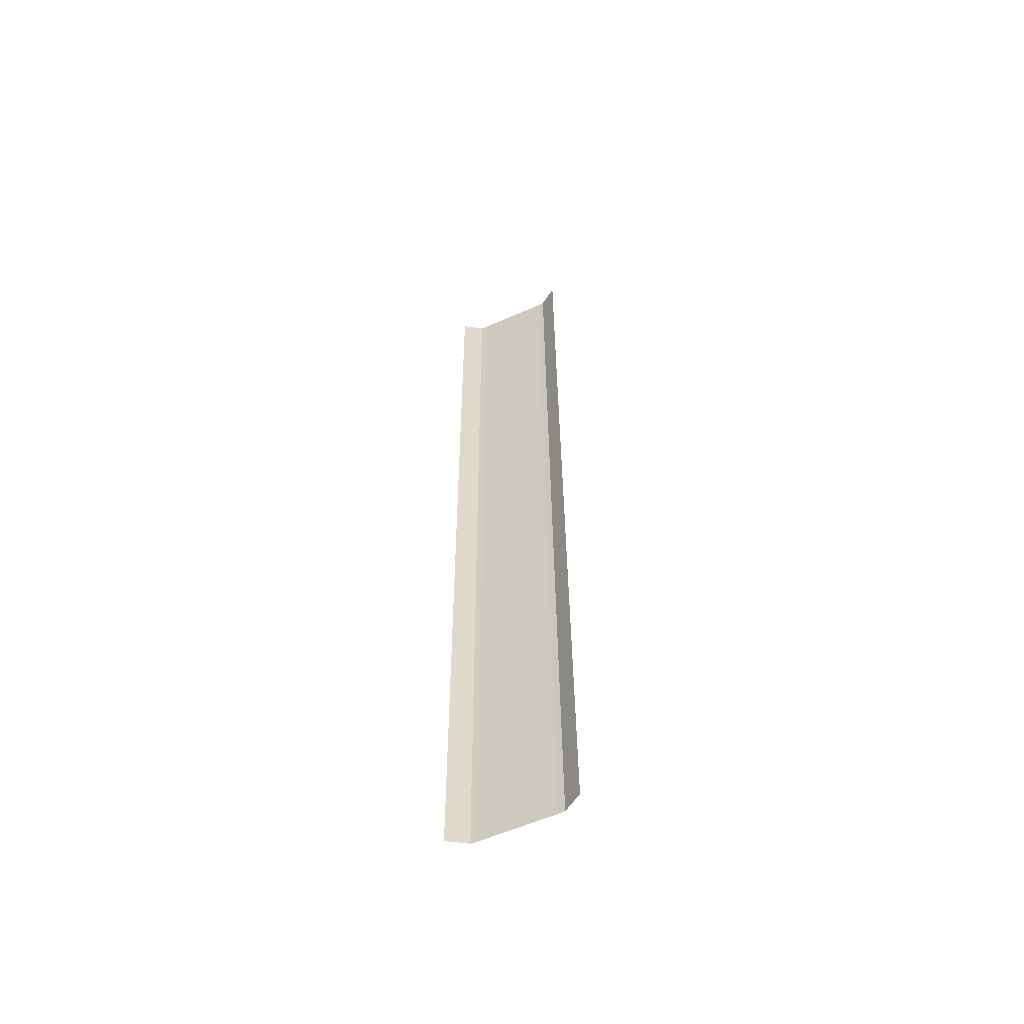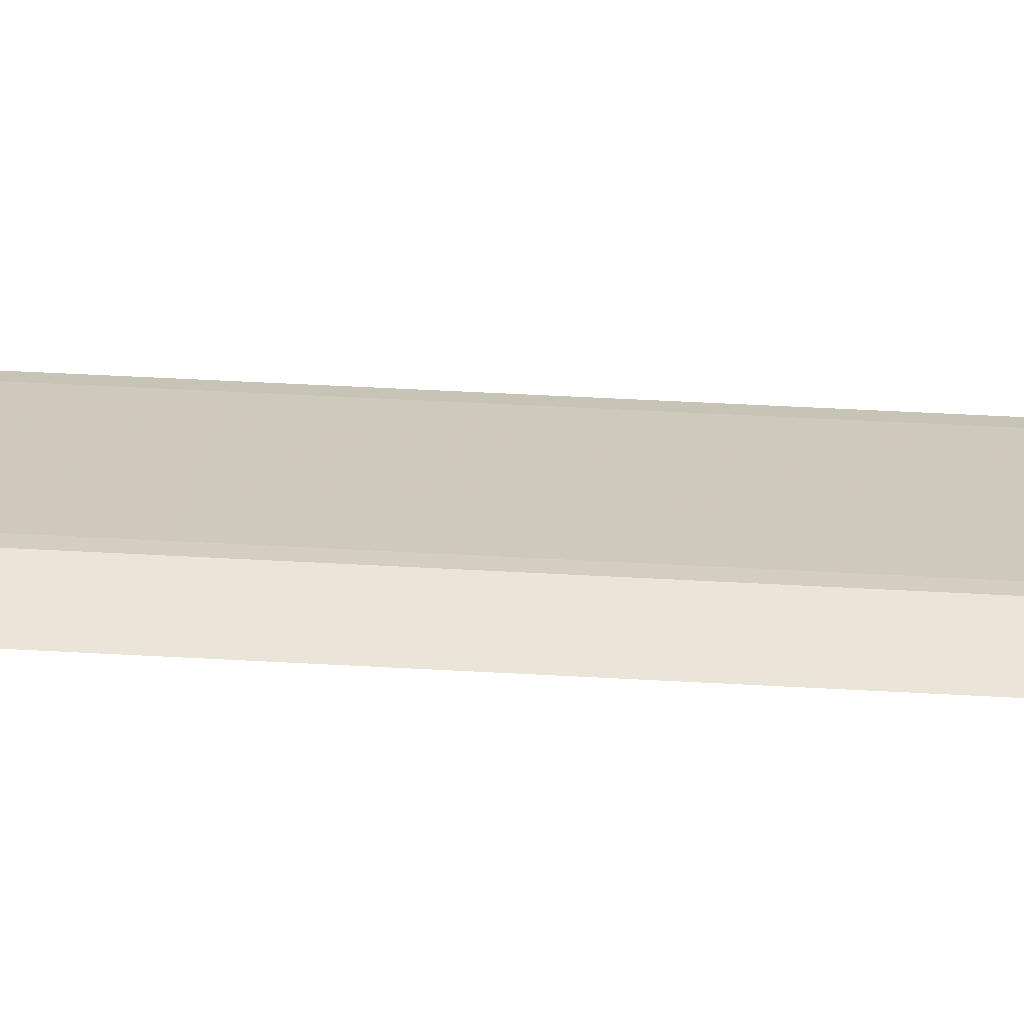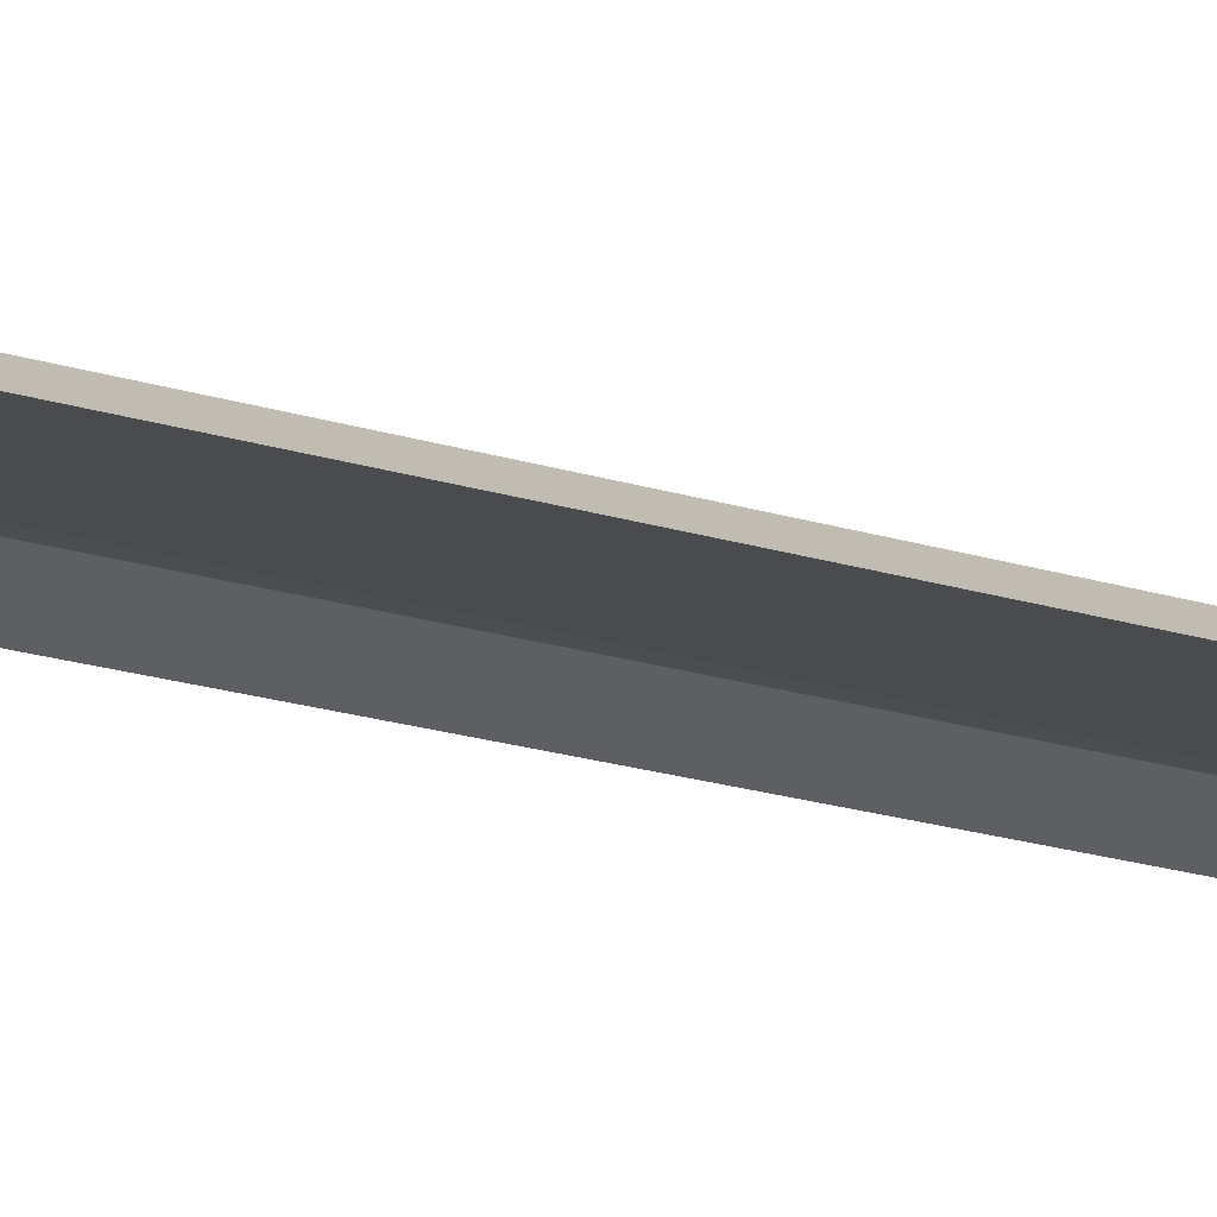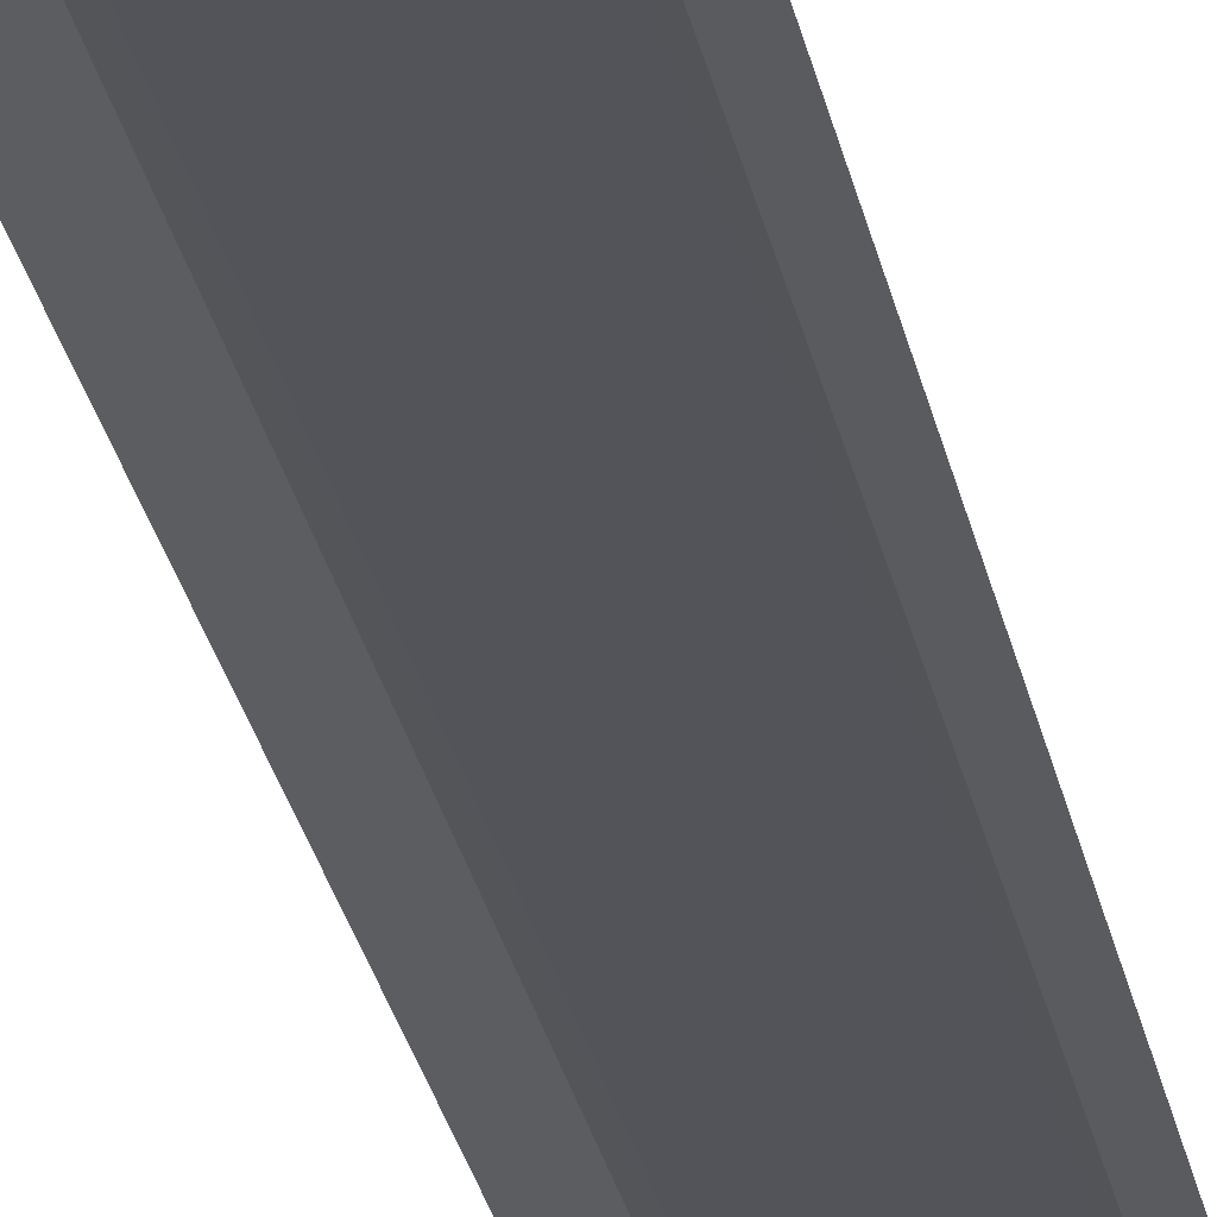
<metadata>
{"format":"obj","ext":"obj","renderer":"f3d","projection":"perspective","resolution":1024,"background":"white","views":[{"elev":-57.4,"azim":24.7,"up":"+Z"},{"elev":22.5,"azim":95.7,"up":"+Y"},{"elev":-14.2,"azim":-130.6,"up":"+Y"},{"elev":-24.1,"azim":-170.9,"up":"+Y"}]}
</metadata>
<code>
g RoadAsset91
v 283.4 0.98 -10.55
v 271.4 0.98 -10.55
v 283.4 0.9662 -16.62
v 271.4 0.9662 -16.68
v 283.4 0.925 -26.55
v 271.4 0.925 -26.63
v 283.5 0.8562 -40.33
v 271.5 0.8562 -40.41
v 283.7 0.76 -57.95
v 271.7 0.76 -58.04
v 283.8 0.6362 -79.42
v 271.8 0.6362 -79.51
v 284 0.485 -104.7
v 272 0.485 -104.8
v 284.2 0.3062 -133.9
v 272.2 0.3062 -134
v 284.5 0.1 -166.9
v 272.5 0.1 -166.9
v 287.4 -1.02 -10.55
v 284.4 0.93 -10.55
v 283.4 0.98 -10.55
v 271.4 0.98 -10.55
v 270.4 0.93 -10.55
v 267.4 -1.02 -10.55
v 287.4 -1.034 -16.59
v 284.4 0.9162 -16.61
v 283.4 0.9662 -16.62
v 271.4 0.9662 -16.68
v 270.4 0.9162 -16.69
v 267.4 -1.034 -16.7
v 287.4 -1.075 -26.52
v 284.4 0.875 -26.54
v 283.4 0.925 -26.55
v 271.4 0.925 -26.63
v 270.4 0.875 -26.63
v 267.4 -1.075 -26.64
v 287.5 -1.144 -40.29
v 284.5 0.8062 -40.32
v 283.5 0.8562 -40.33
v 271.5 0.8562 -40.41
v 270.5 0.8062 -40.42
v 267.5 -1.144 -40.43
v 287.7 -1.24 -57.91
v 284.7 0.71 -57.94
v 283.7 0.76 -57.95
v 271.7 0.76 -58.04
v 270.7 0.71 -58.05
v 267.7 -1.24 -58.06
v 287.8 -1.364 -79.37
v 284.8 0.5862 -79.41
v 283.8 0.6362 -79.42
v 271.8 0.6362 -79.51
v 270.8 0.5862 -79.52
v 267.8 -1.364 -79.53
v 288 -1.515 -104.7
v 285 0.435 -104.7
v 284 0.485 -104.7
v 272 0.485 -104.8
v 271 0.435 -104.8
v 268 -1.515 -104.8
v 288.2 -1.694 -133.8
v 285.2 0.2562 -133.9
v 284.2 0.3062 -133.9
v 272.2 0.3062 -134
v 271.2 0.2562 -134
v 268.2 -1.694 -134
v 288.5 -1.9 -166.9
v 285.5 0.05 -166.9
v 284.5 0.1 -166.9
v 272.5 0.1 -166.9
v 271.5 0.05 -166.9
v 268.5 -1.9 -166.9
g RoadAsset91_0
f 4 2 1
f 3 4 1
f 6 4 3
f 5 6 3
f 8 6 5
f 7 8 5
f 10 8 7
f 9 10 7
f 12 10 9
f 11 12 9
f 14 12 11
f 13 14 11
f 16 14 13
f 15 16 13
f 18 16 15
f 17 18 15
g RoadAsset91_1
f 26 20 19
f 25 26 19
f 27 21 20
f 26 27 20
f 29 23 22
f 28 29 22
f 30 24 23
f 29 30 23
f 32 26 25
f 31 32 25
f 33 27 26
f 32 33 26
f 35 29 28
f 34 35 28
f 36 30 29
f 35 36 29
f 38 32 31
f 37 38 31
f 39 33 32
f 38 39 32
f 41 35 34
f 40 41 34
f 42 36 35
f 41 42 35
f 44 38 37
f 43 44 37
f 45 39 38
f 44 45 38
f 47 41 40
f 46 47 40
f 48 42 41
f 47 48 41
f 50 44 43
f 49 50 43
f 51 45 44
f 50 51 44
f 53 47 46
f 52 53 46
f 54 48 47
f 53 54 47
f 56 50 49
f 55 56 49
f 57 51 50
f 56 57 50
f 59 53 52
f 58 59 52
f 60 54 53
f 59 60 53
f 62 56 55
f 61 62 55
f 63 57 56
f 62 63 56
f 65 59 58
f 64 65 58
f 66 60 59
f 65 66 59
f 68 62 61
f 67 68 61
f 69 63 62
f 68 69 62
f 71 65 64
f 70 71 64
f 72 66 65
f 71 72 65

</code>
